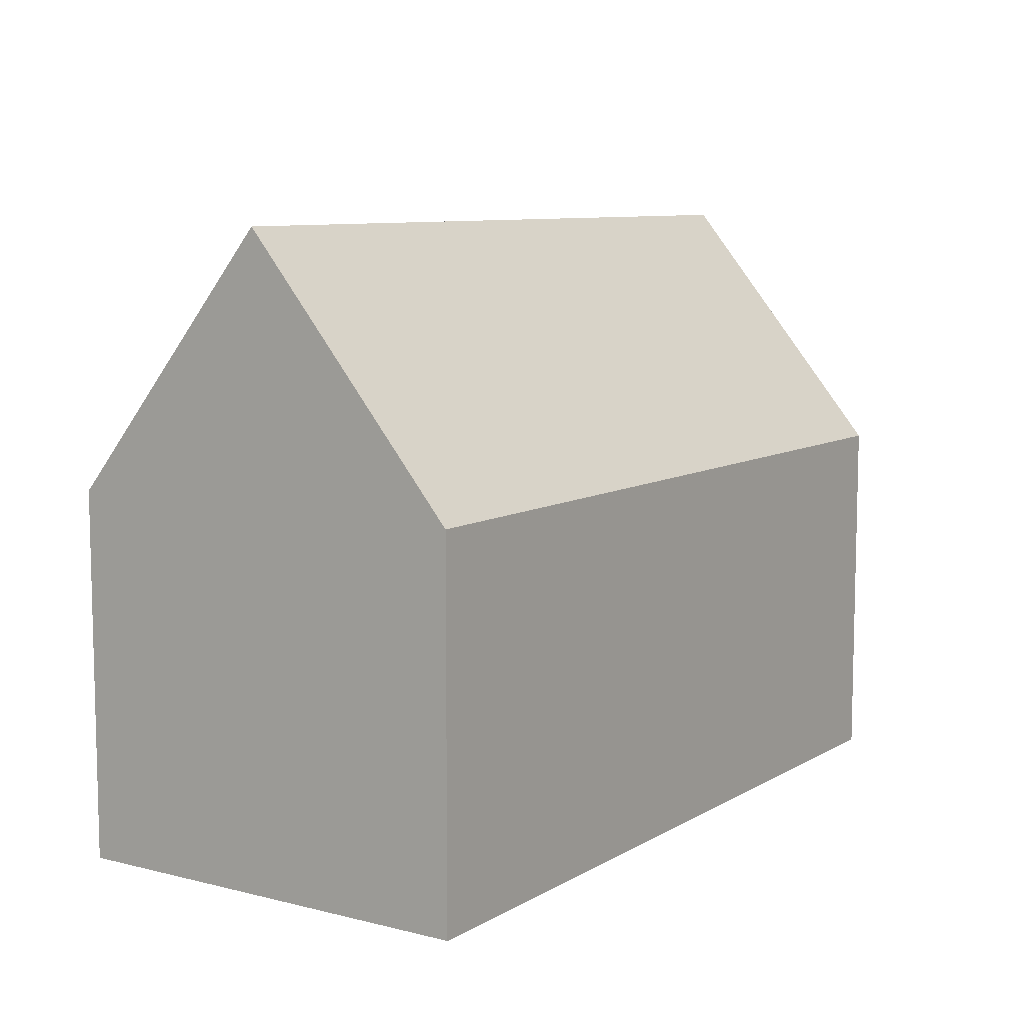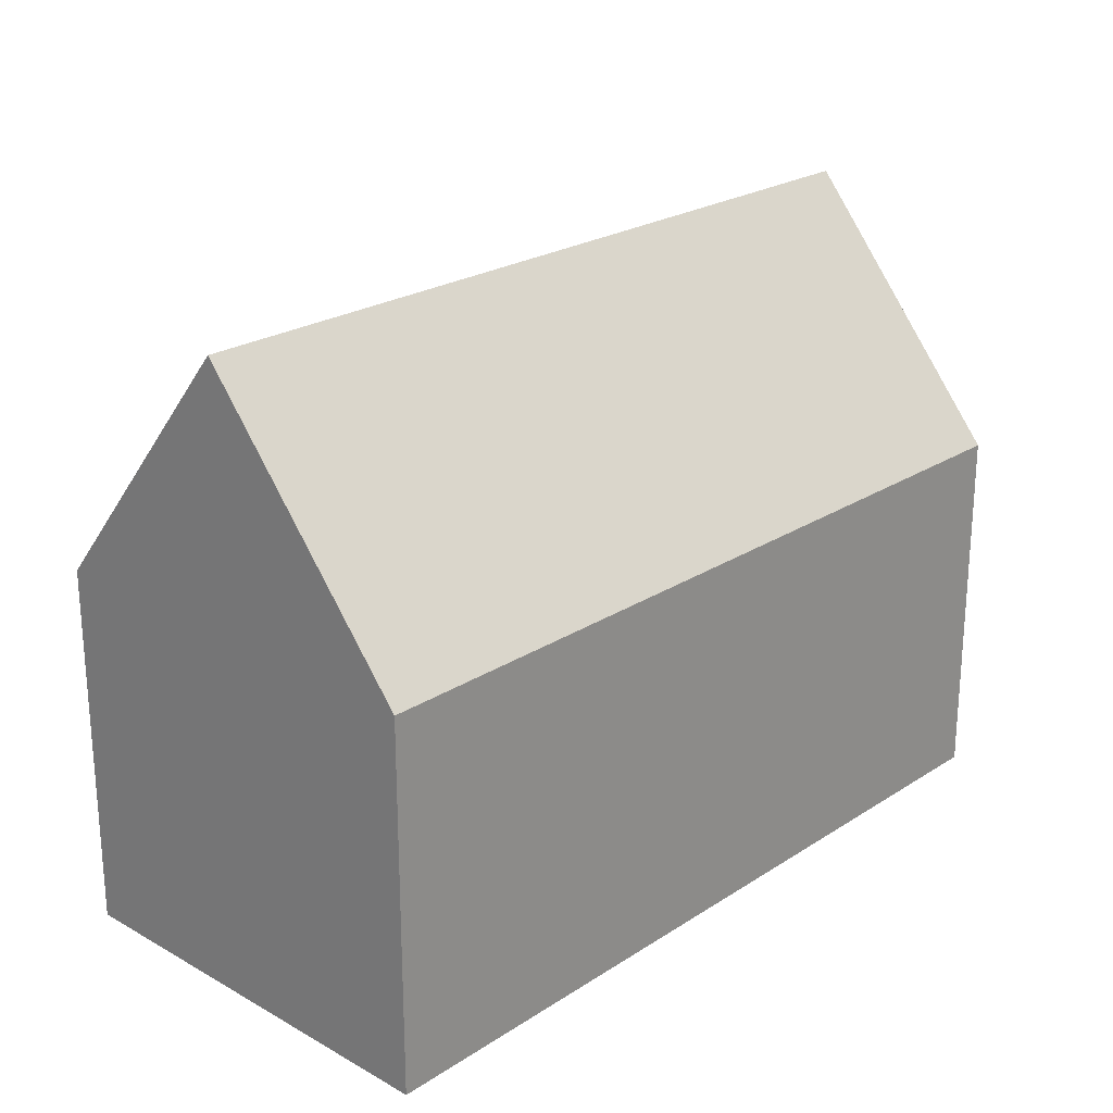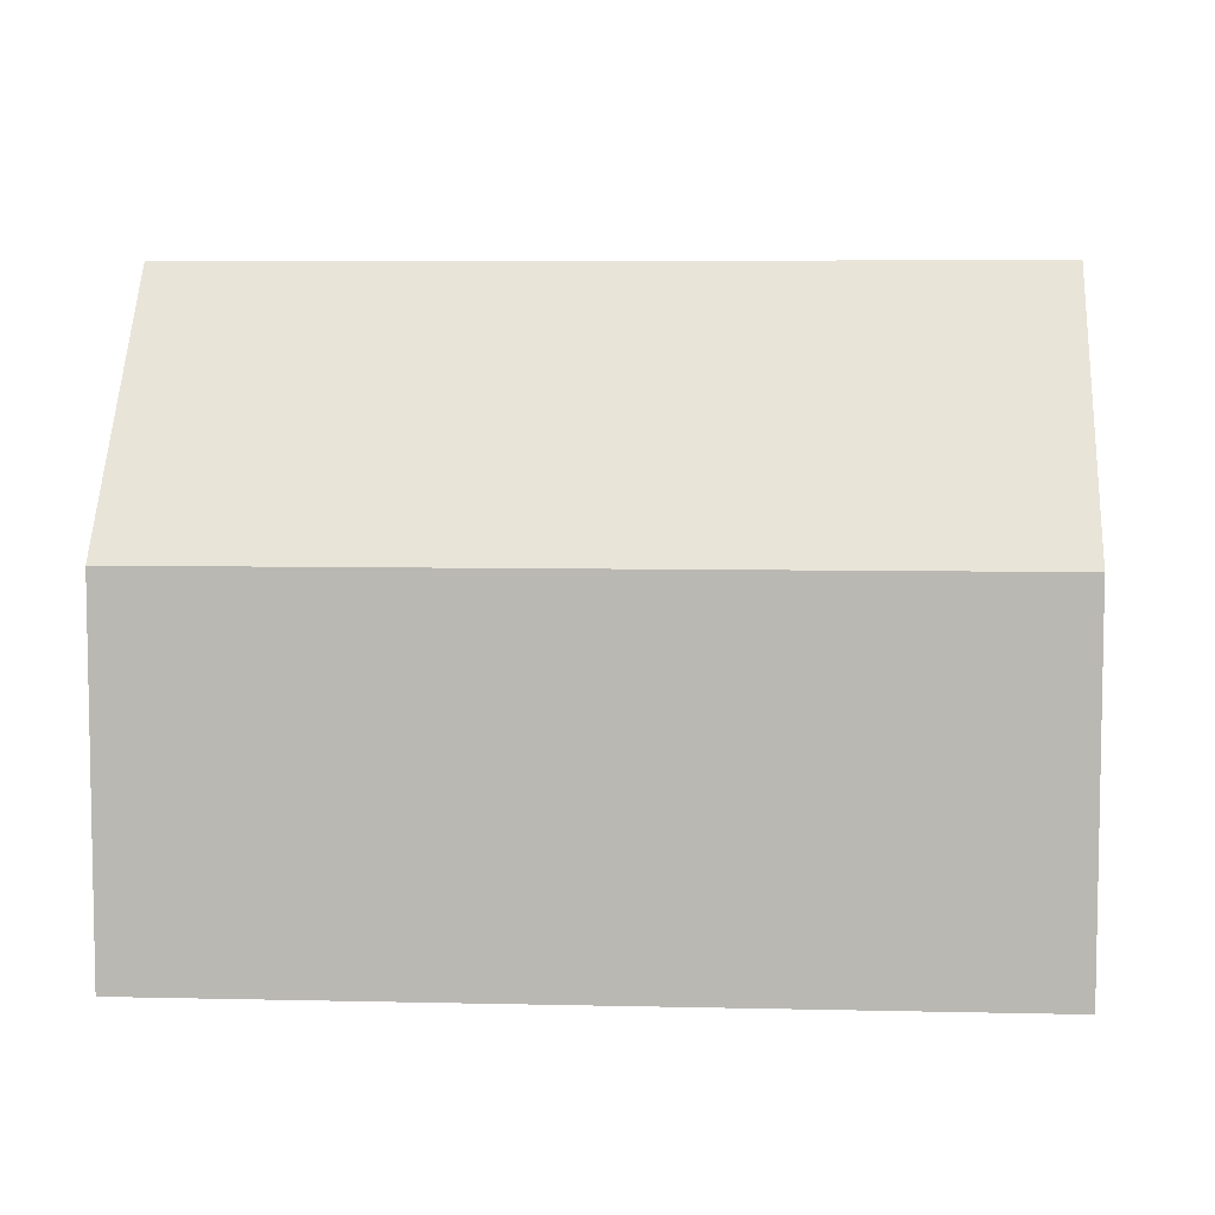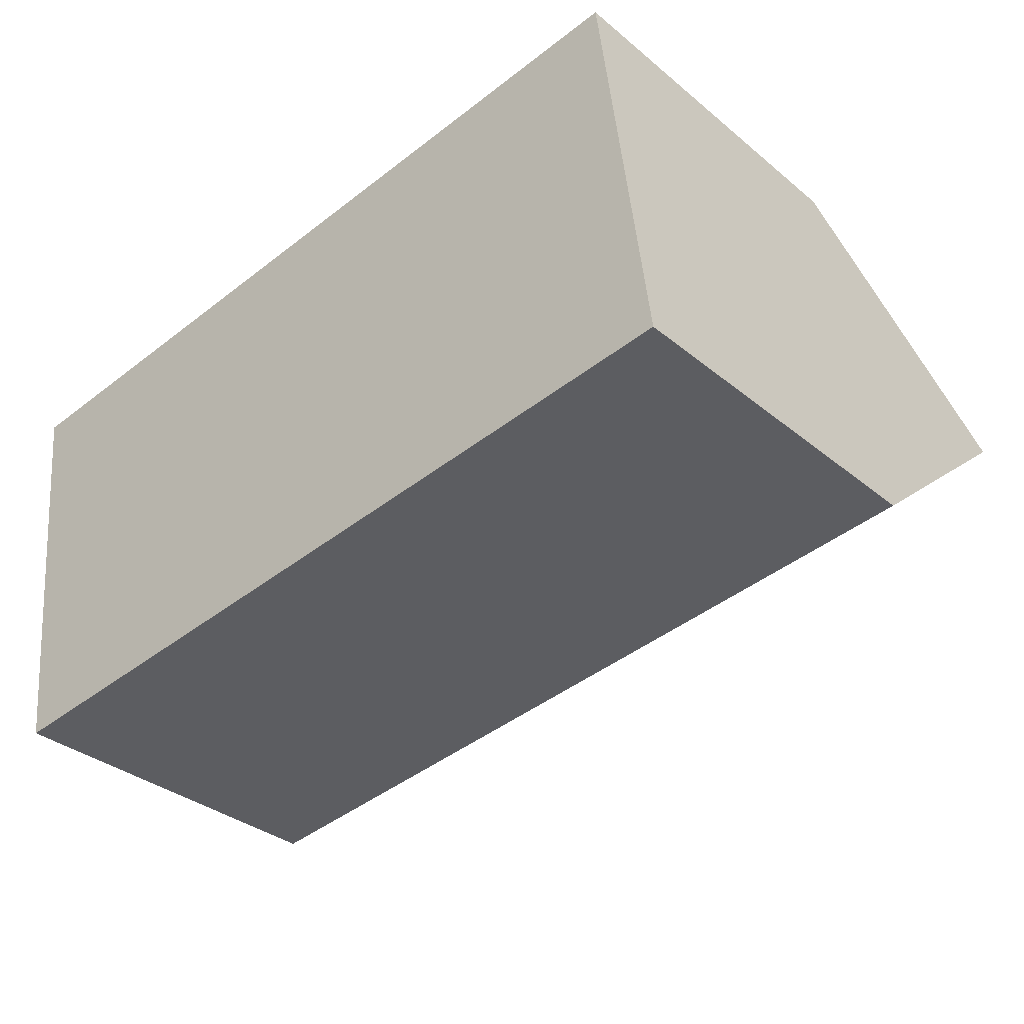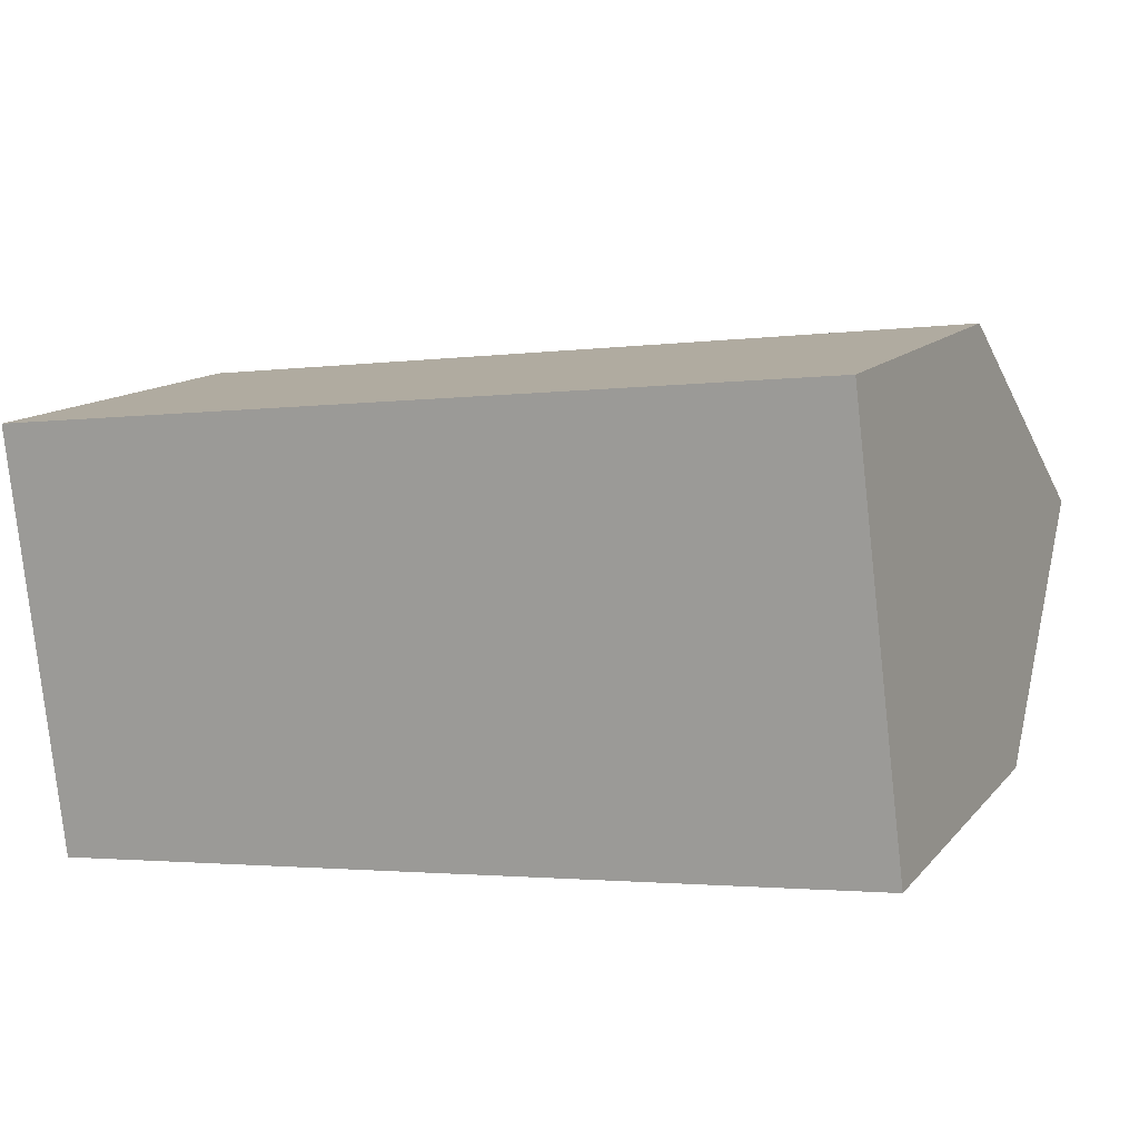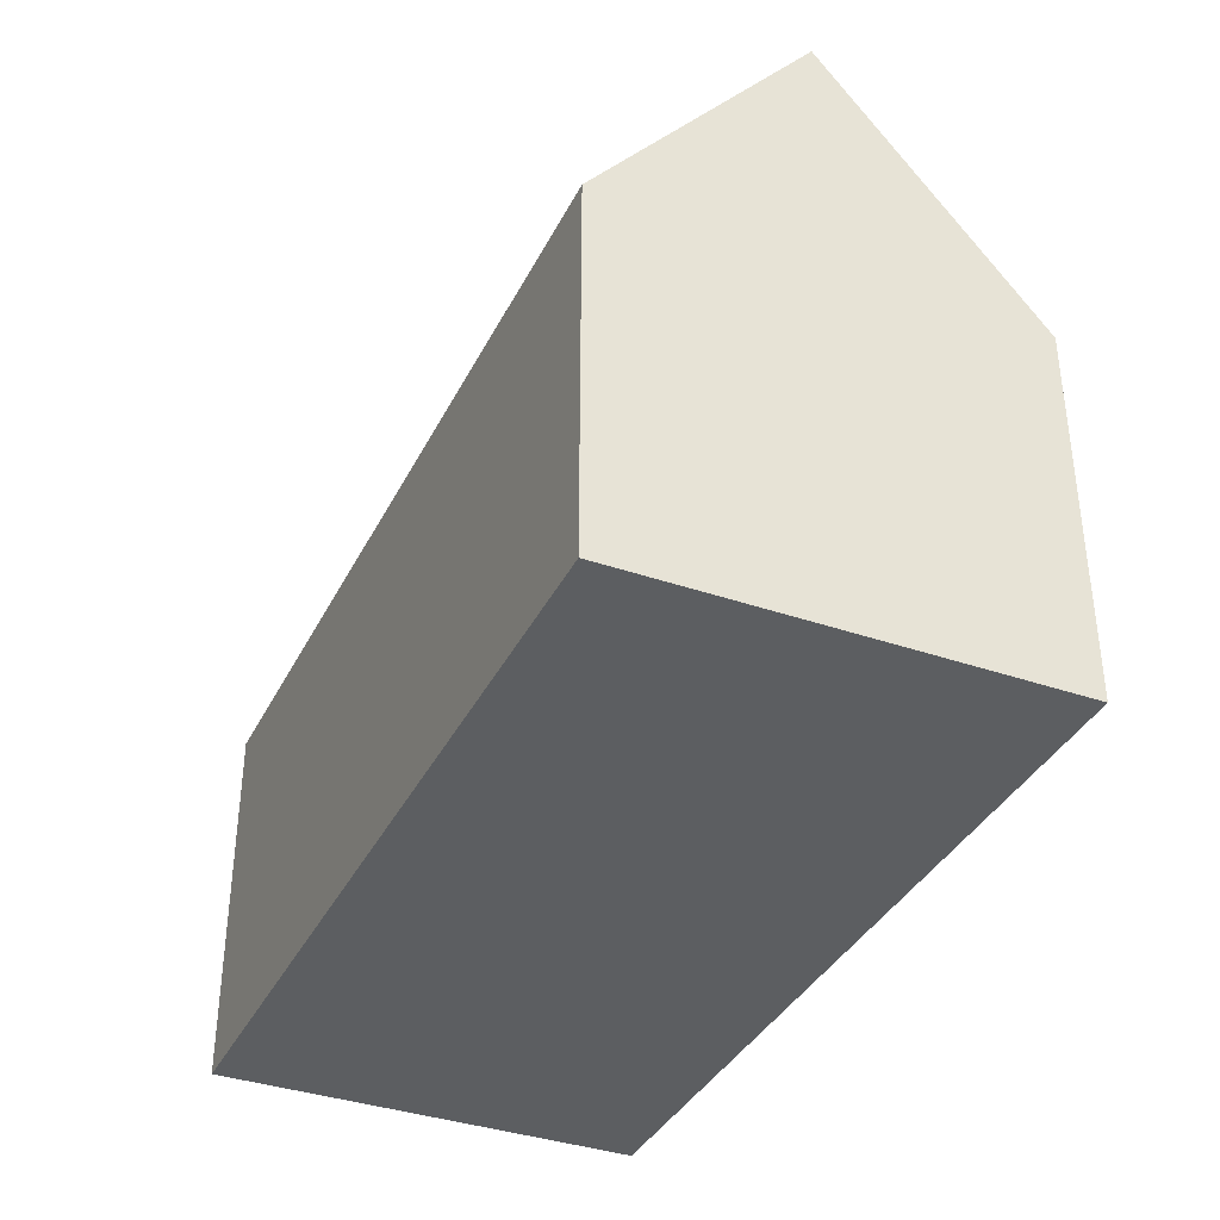
<metadata>
{"format":"obj","ext":"obj","renderer":"f3d","projection":"perspective","resolution":1024,"background":"white","views":[{"elev":8.7,"azim":-62.9,"up":"+Y"},{"elev":23.3,"azim":126.2,"up":"+Y"},{"elev":6.5,"azim":177.3,"up":"+Y"},{"elev":-33.8,"azim":42.0,"up":"+Z"},{"elev":12.9,"azim":24.8,"up":"+Z"},{"elev":-37.3,"azim":59.1,"up":"+Y"}]}
</metadata>
<code>
v  1.016 7.304 -8.37
v  17.07 12.38 -2.28
v  17.59 7.304 -6.467
v  0.508 12.38 -4.182
v  16.55 7.298 1.912
v  0.039 7.701 -0.322
v  10.66 7.303 1.231
v  0 7.311 4.477e-16
v  5.973 7.306 0.69
v  0 0 0
v  5.973 -4.225e-17 0.69
v  10.66 -7.538e-17 1.231
v  16.55 -1.171e-16 1.912
v  17.59 3.96e-16 -6.467
v  17.07 1.396e-16 -2.28
v  1.016 5.125e-16 -8.37
v  0.508 2.561e-16 -4.182
v  0.039 1.972e-17 -0.322
g defaultobject
f 1 2 3
f 2 1 4
f 4 5 2
f 5 4 6
f 5 6 7
f 7 6 8
f 7 8 9
f 10 9 8
f 9 10 11
f 9 11 7
f 7 11 5
f 5 11 12
f 5 12 13
f 5 3 2
f 3 5 13
f 3 13 14
f 14 13 15
f 14 1 3
f 1 14 16
f 1 6 4
f 6 1 16
f 6 16 17
f 6 17 8
f 8 17 18
f 8 18 10
f 12 15 13
f 15 12 14
f 14 12 16
f 16 12 11
f 16 11 17
f 17 11 10
f 17 10 18

</code>
